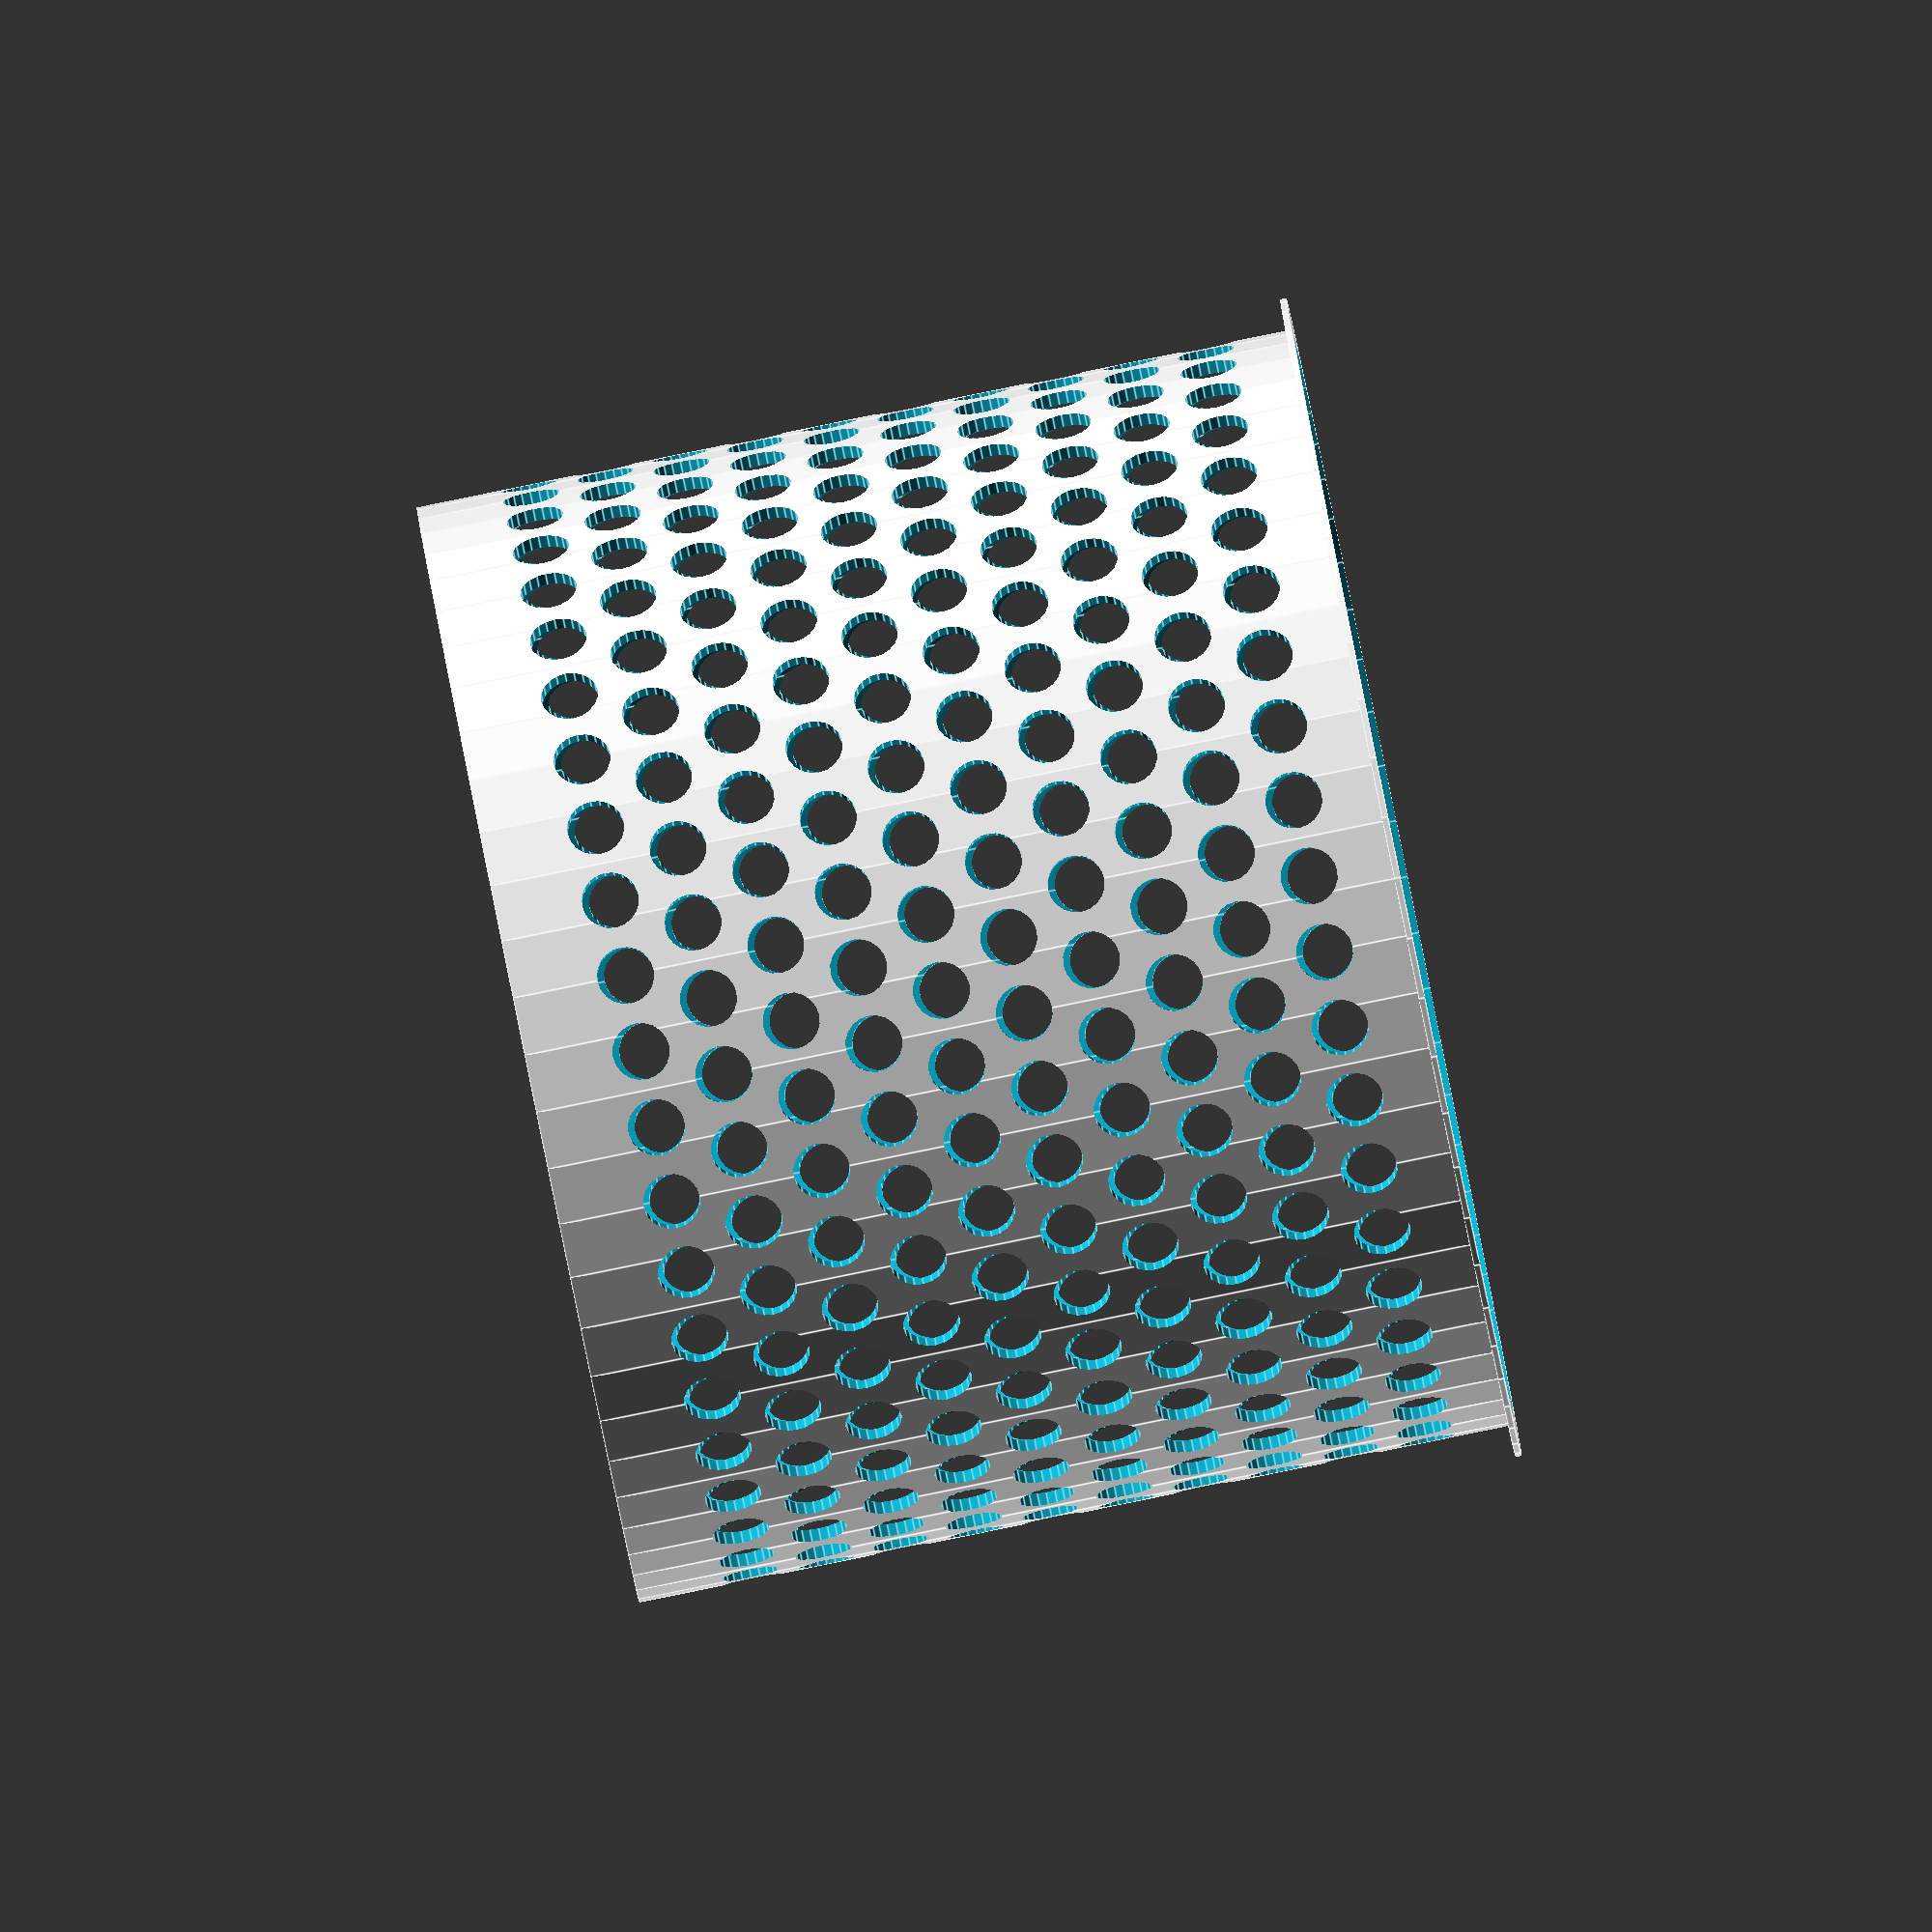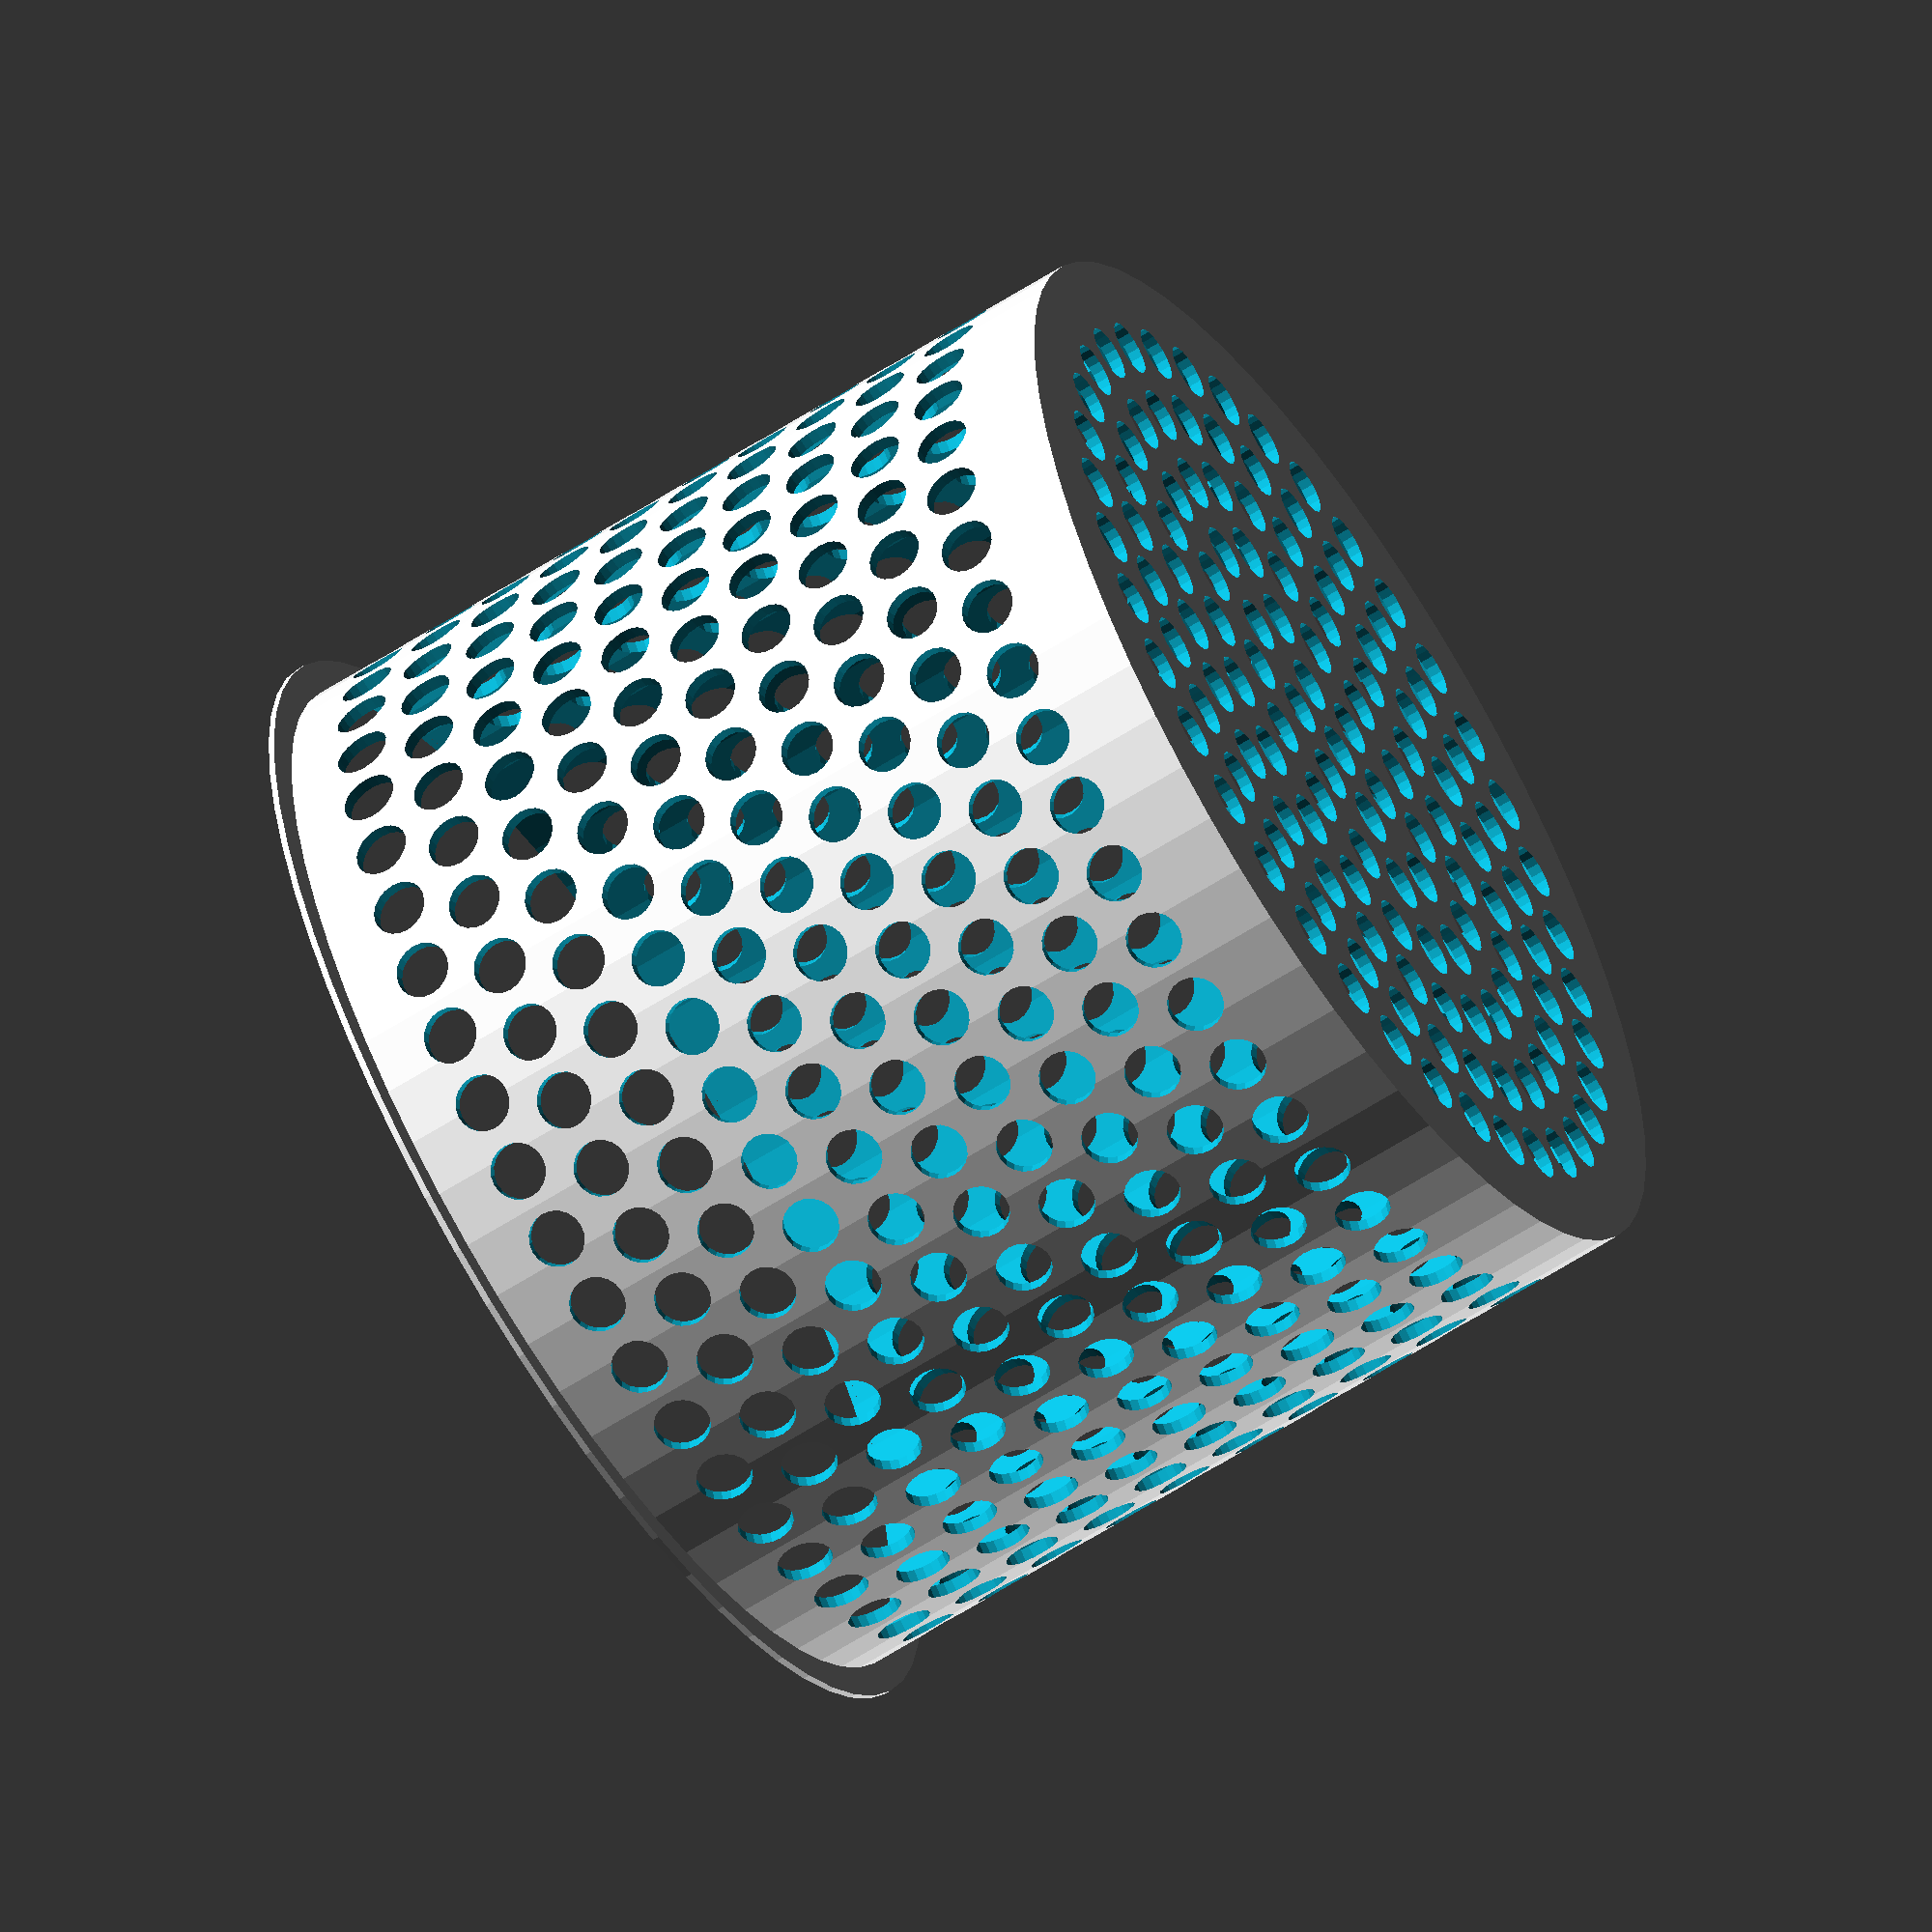
<openscad>
// perfect circle makes everything easier

hatch_diameter = 175;   
hatch_depth = 140;
wall_thickness = 2;
bottom_thickness = 2;
brim_thickness = 1;
brim_overhang = 5;

hole_diameter = 9;
space_between_holes = 3;

// circle accuracy - greater is more circular but slower to draw
// at 60 / 20 the render time was 6 minutes
MAIN_FN = 60;
HOLE_FN = 20;

// camera settings, ignore
$vpr = [31.9, 0.00, 354.20];
$vpd = 760.50;

module main_cylinder_with_bottom() {
    $fn = MAIN_FN;
    difference() {
        cylinder(
            h = hatch_depth,
            d = hatch_diameter,
            center = true
        );
        translate([0,0,bottom_thickness])
        cylinder(
            h = hatch_depth,
            d = hatch_diameter - (wall_thickness*2),
            center = true
        );
    }
}

module side_holes() {
    
    // hole and its safe build space
    hole = hole_diameter + space_between_holes;
    
    remaining_space = hatch_depth - brim_thickness - bottom_thickness - hole;
    num_levels = floor(remaining_space / hole);

    module hole() {
        $fn = HOLE_FN;
        
        rotate([0, 90, 0])
        cylinder(
            h = wall_thickness * 4,
            d = hole_diameter,
            center = true
        );
    }

    // how many holes can we put in this ring?
    perimeter = 2 * PI * (hatch_diameter/2);
    num_holes = floor(perimeter / hole);

    module circuit() {

        for( a = [0 : 360 / num_holes : 360]) {
            rotate([0,0,a])
            translate([hatch_diameter/2,0,0])
            hole();
        }

    }
    
    for( level = [1 : 1 : num_levels] ) {
        translate([0, 0, -hatch_depth/2])
        translate([0, 0, hole/2])
        translate([0, 0, (hole * level)])
        rotate([0,0,level * hole])
        circuit();
    }
    
}

module bottom_holes() {
    
    // hole and its safe build space
    hole = hole_diameter + space_between_holes;
    
    remaining_space = (hatch_diameter / 2) - (hole);
    num_rings = floor(remaining_space / hole);
    
    module hole() {
        $fn = HOLE_FN;
        
        cylinder(
            h=bottom_thickness*4,
            d=hole_diameter,
            center=true
        );
    }    
    
    module circuit(radius) {
        // how many holes can we put in this ring?
        perimeter = 2 * PI * radius;
        
        num_holes = floor(perimeter / hole);
        
        for( i = [0 : 360 / num_holes : 360] ) {
            rotate([0,0,i])
            translate([radius, 0, 0])
            hole();
        }
    }
    
    translate([0,0,-hatch_depth/2]) {
        for( ring = [0 : 1 : num_rings] ) {
            circuit( ring * hole );
        }
    }
    
}

module brim() {
    $fn = MAIN_FN;
    
    translate([0,0,hatch_depth/2])
    translate([0,0,-brim_thickness])
    difference() {
        cylinder(
            h = brim_thickness,
            d = hatch_diameter + (brim_overhang*2)
        );
        translate([0,0,-1])
        cylinder(
            h = brim_thickness + 2,
            d = hatch_diameter
        );
    }
}

difference() {
    main_cylinder_with_bottom();
    union() {
        side_holes();
        bottom_holes();
    }
}

brim();

</openscad>
<views>
elev=268.2 azim=169.8 roll=258.5 proj=o view=edges
elev=241.5 azim=136.9 roll=56.8 proj=o view=solid
</views>
